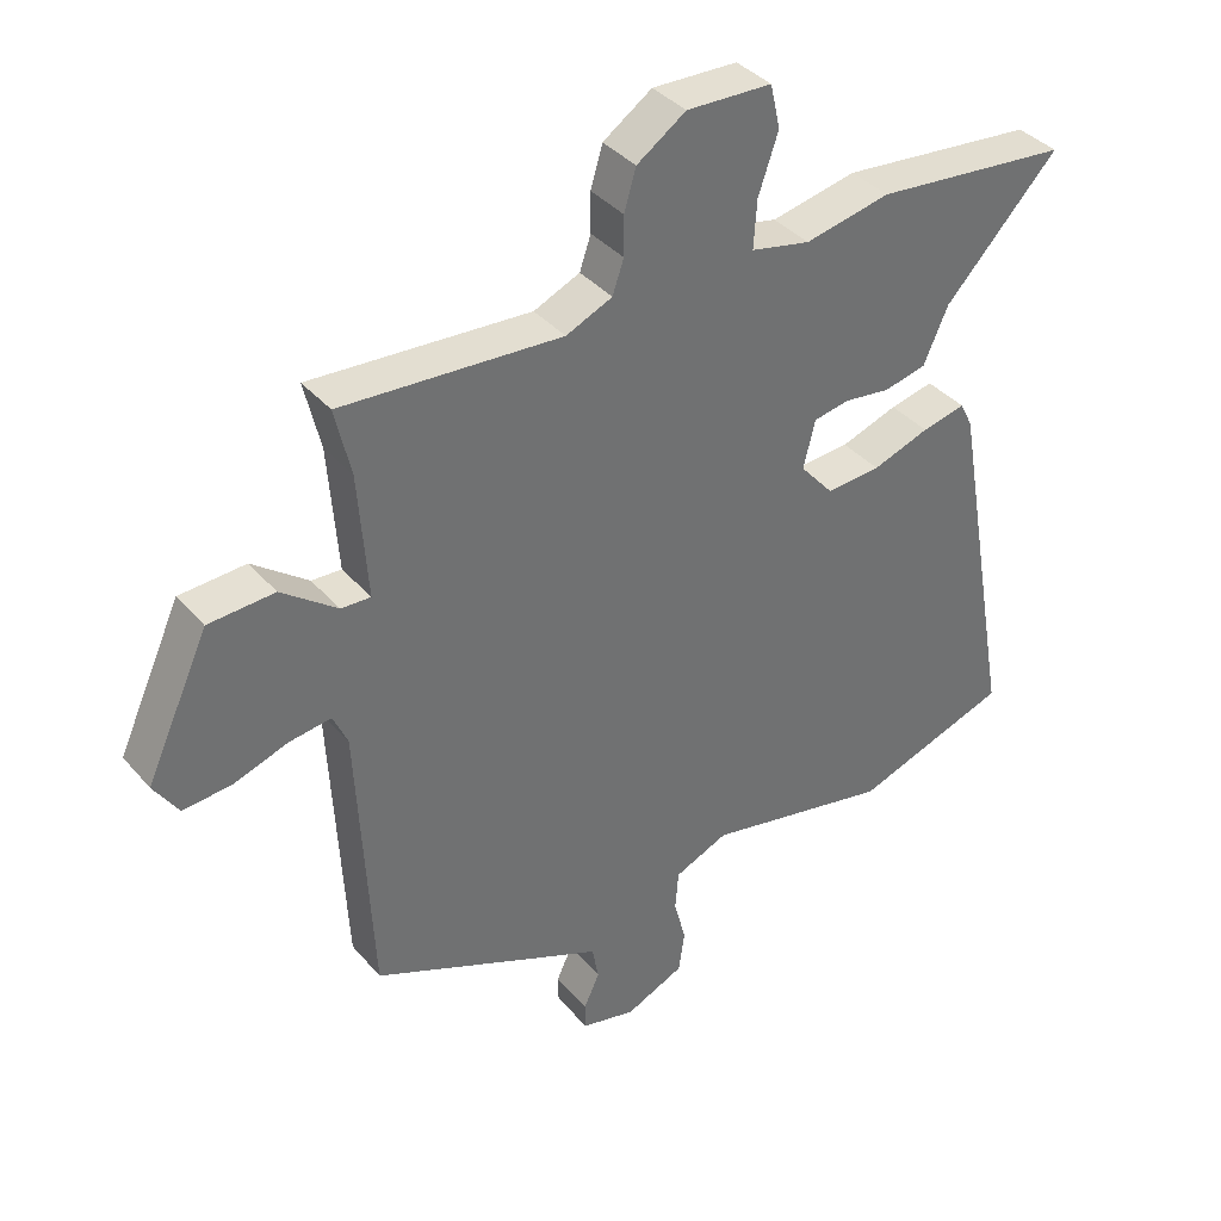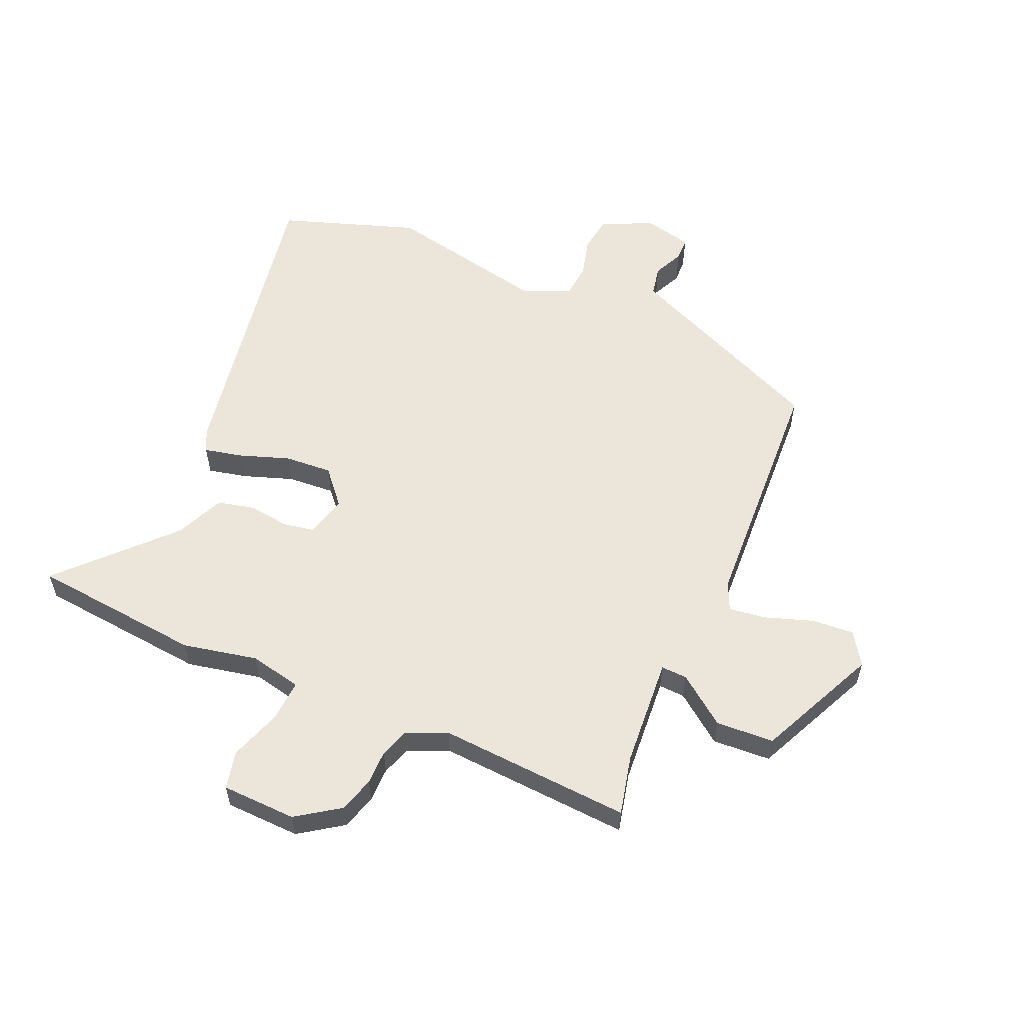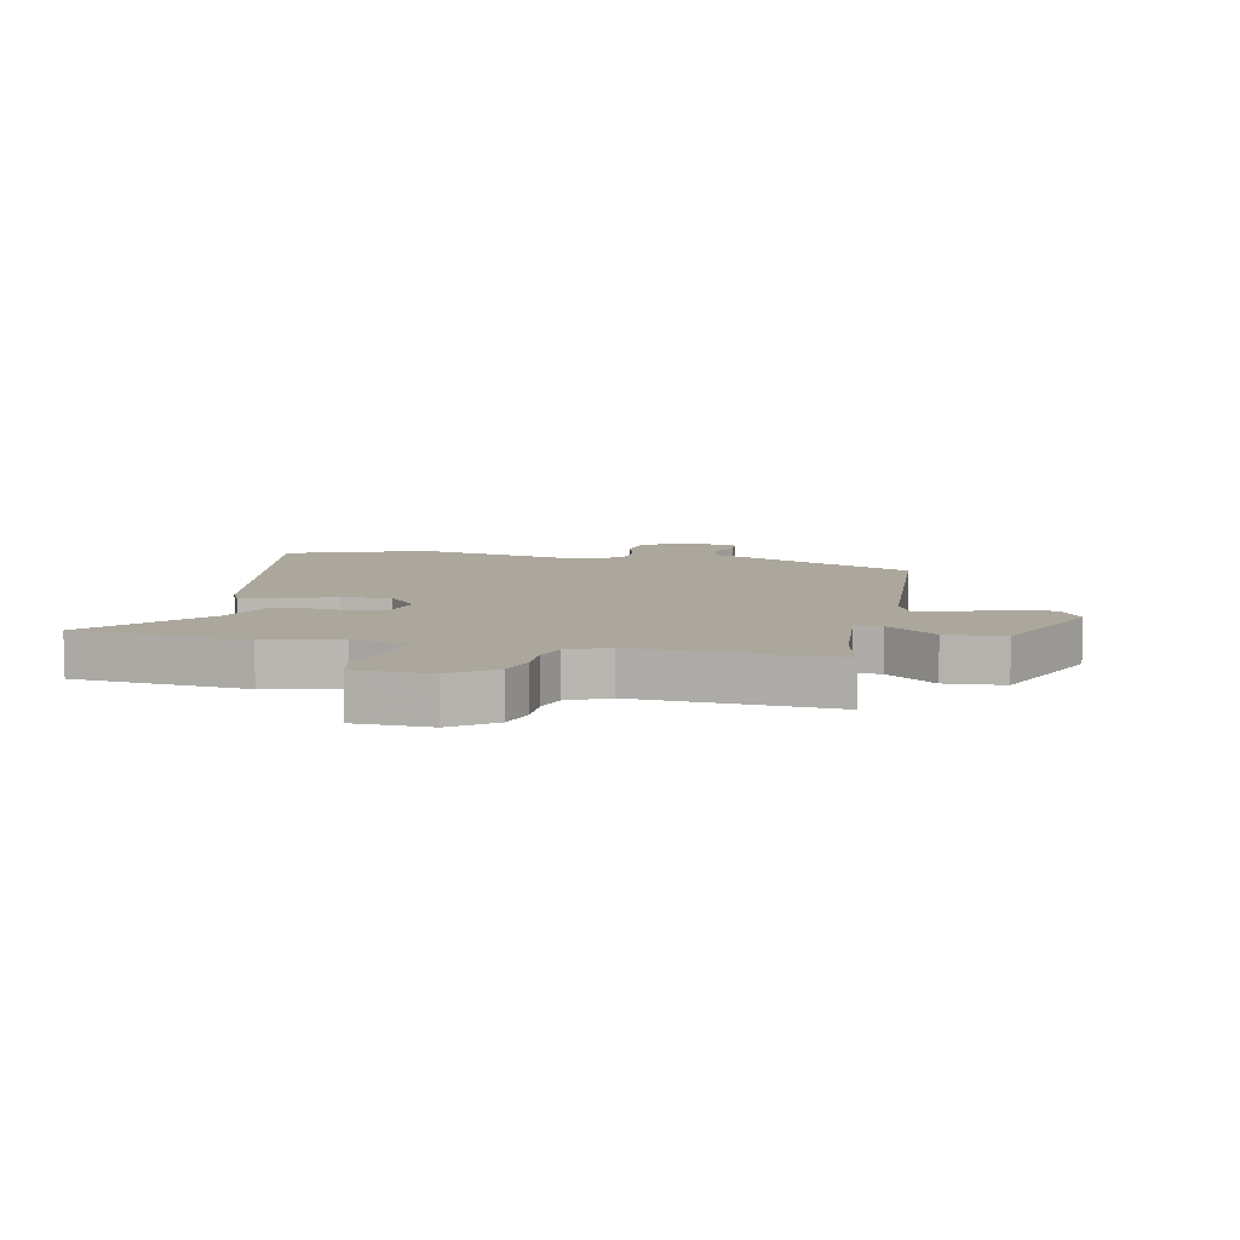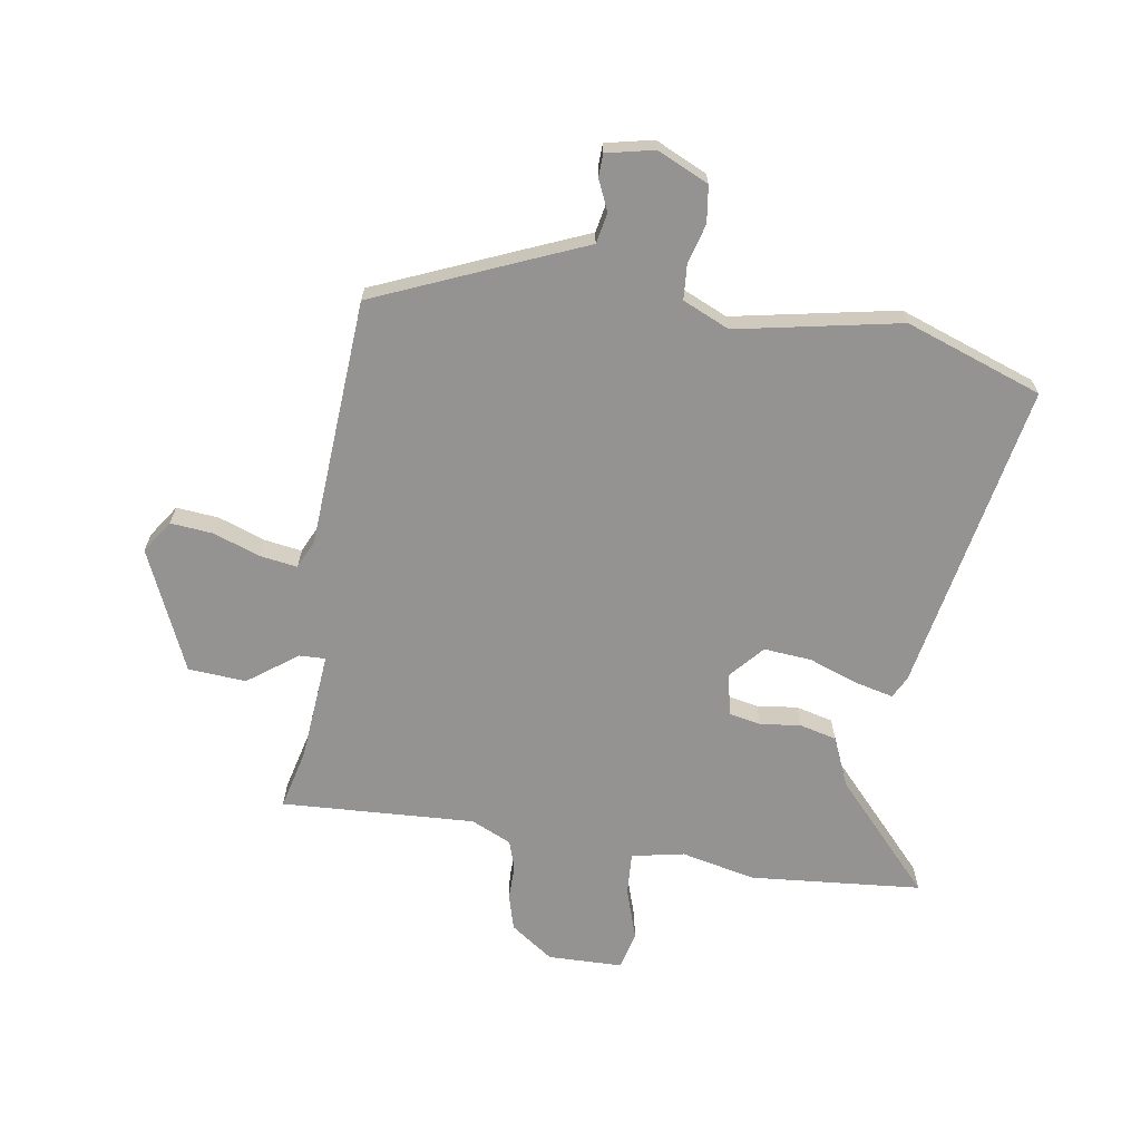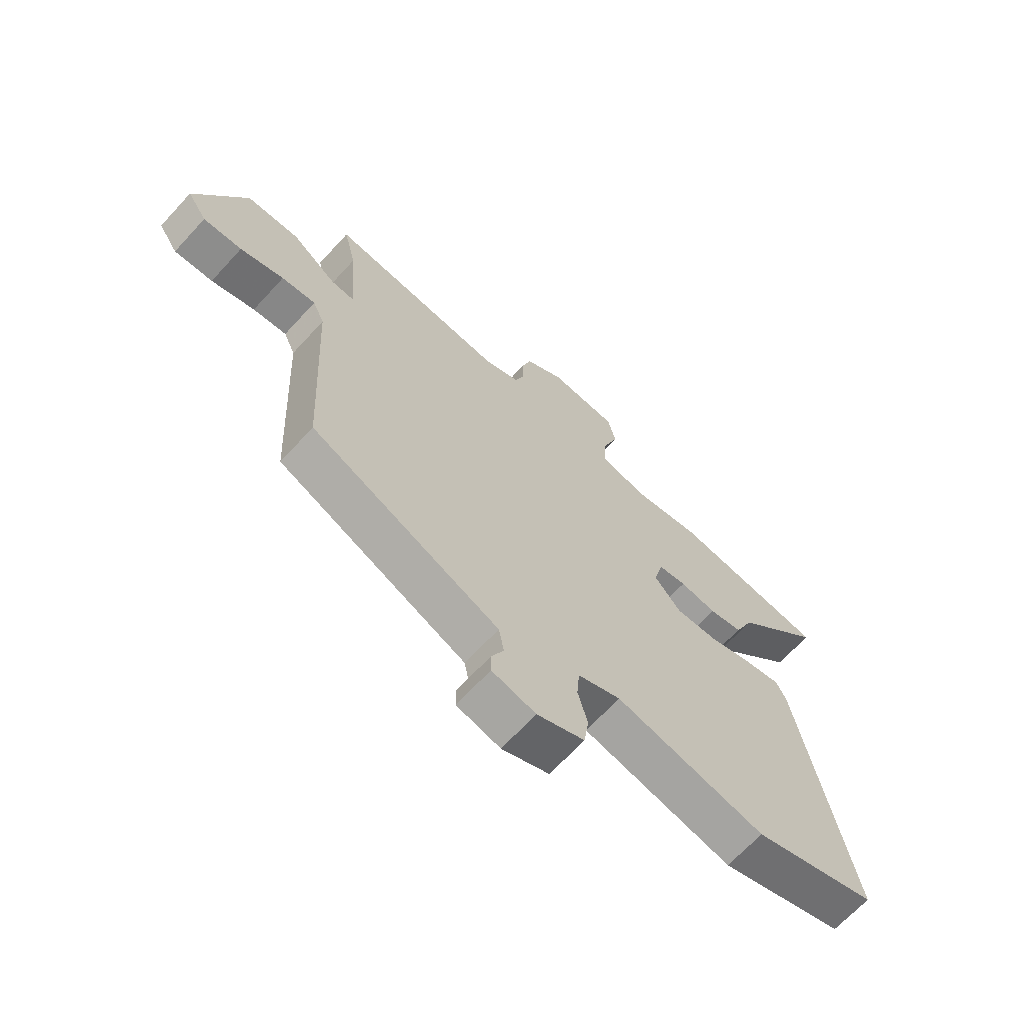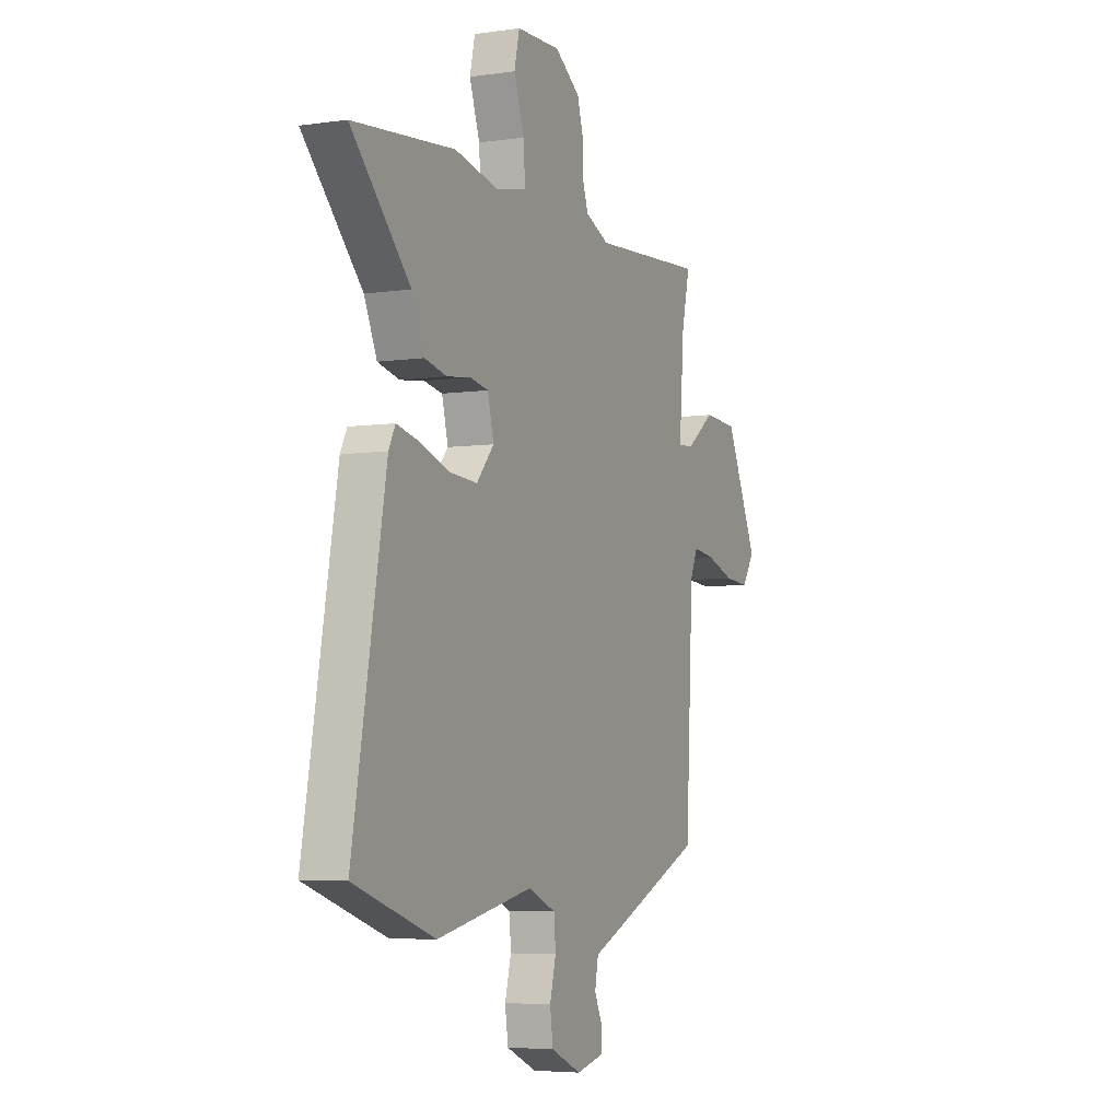
<metadata>
{"format":"obj","ext":"obj","renderer":"f3d","projection":"perspective","resolution":1024,"background":"white","views":[{"elev":37.6,"azim":144.5,"up":"+Z"},{"elev":57.0,"azim":23.6,"up":"+Y"},{"elev":8.4,"azim":11.4,"up":"+Y"},{"elev":-66.8,"azim":170.4,"up":"+Y"},{"elev":-67.4,"azim":137.4,"up":"+Z"},{"elev":-5.2,"azim":-65.5,"up":"+Z"}]}
</metadata>
<code>
v -0.652 0.07 0.485
v -0.356 0.07 0.514
v -0.227 0.07 0.487
v -0.137 0.07 0.506
v -0.142 0.07 0.579
v -0.172 0.07 0.667
v -0.157 0.07 0.733
v -0.028 0.07 0.737
v 0.046 0.07 0.686
v 0.064 0.07 0.625
v 0.064 0.07 0.565
v 0.081 0.07 0.515
v 0.151 0.07 0.484
v 0.484 0.07 0.505
v 0.46 0.07 0.402
v 0.446 0.07 0.213
v 0.491 0.07 0.215
v 0.575 0.07 0.278
v 0.675 0.07 0.272
v 0.77 0.07 0.065
v 0.733 0.07 0.009
v 0.66 0.07 0.015
v 0.578 0.07 0.043
v 0.514 0.07 0.052
v 0.492 0.07 0.003
v 0.47 0.07 -0.425
v 0.218 0.07 -0.535
v 0.116 0.07 -0.579
v 0.106 0.07 -0.632
v 0.13 0.07 -0.684
v 0.129 0.07 -0.724
v 0.047 0.07 -0.743
v -0.042 0.07 -0.703
v -0.051 0.07 -0.64
v -0.033 0.07 -0.571
v -0.038 0.07 -0.511
v -0.119 0.07 -0.476
v -0.401 0.07 -0.534
v -0.637 0.07 -0.453
v -0.541 0.07 0.084
v -0.522 0.07 0.122
v -0.456 0.07 0.107
v -0.37 0.07 0.077
v -0.288 0.07 0.071
v -0.237 0.07 0.13
v -0.255 0.07 0.202
v -0.309 0.07 0.212
v -0.379 0.07 0.203
v -0.443 0.07 0.218
v -0.48 0.07 0.302
v -0.652 0 0.485
v -0.356 0 0.514
v -0.227 0 0.487
v -0.137 0 0.506
v -0.142 0 0.579
v -0.172 0 0.667
v -0.157 0 0.733
v -0.028 0 0.737
v 0.046 0 0.686
v 0.064 0 0.625
v 0.064 0 0.565
v 0.081 0 0.515
v 0.151 0 0.484
v 0.484 0 0.505
v 0.46 0 0.402
v 0.446 0 0.213
v 0.491 0 0.215
v 0.575 0 0.278
v 0.675 0 0.272
v 0.77 0 0.065
v 0.733 0 0.009
v 0.66 0 0.015
v 0.578 0 0.043
v 0.514 0 0.052
v 0.492 0 0.003
v 0.47 0 -0.425
v 0.218 0 -0.535
v 0.116 0 -0.579
v 0.106 0 -0.632
v 0.13 0 -0.684
v 0.129 0 -0.724
v 0.047 0 -0.743
v -0.042 0 -0.703
v -0.051 0 -0.64
v -0.033 0 -0.571
v -0.038 0 -0.511
v -0.119 0 -0.476
v -0.401 0 -0.534
v -0.637 0 -0.453
v -0.541 0 0.084
v -0.522 0 0.122
v -0.456 0 0.107
v -0.37 0 0.077
v -0.288 0 0.071
v -0.237 0 0.13
v -0.255 0 0.202
v -0.309 0 0.212
v -0.379 0 0.203
v -0.443 0 0.218
v -0.48 0 0.302
f 47 48 49 50
f 1 2 3
f 50 1 3
f 47 50 3
f 46 47 3
f 45 46 3 4
f 41 42 43
f 40 41 43
f 39 40 43
f 38 39 43
f 37 38 43
f 36 37 43 44
f 33 34 35
f 32 33 35
f 31 32 35
f 30 31 35
f 29 30 35
f 28 29 35 36
f 36 44 45
f 28 36 45
f 27 28 45
f 26 27 45
f 25 26 45
f 21 22 23
f 20 21 23
f 19 20 23
f 18 19 23
f 17 18 23
f 16 17 23 24
f 13 14 15
f 13 15 16
f 25 45 4
f 24 25 4
f 16 24 4
f 13 16 4
f 12 13 4
f 9 10 11
f 8 9 11
f 7 8 11
f 6 7 11
f 5 6 11
f 4 5 11 12
f 100 99 98 97
f 53 52 51
f 53 51 100
f 53 100 97
f 53 97 96
f 54 53 96 95
f 93 92 91
f 93 91 90
f 93 90 89
f 93 89 88
f 93 88 87
f 94 93 87 86
f 85 84 83
f 85 83 82
f 85 82 81
f 85 81 80
f 85 80 79
f 86 85 79 78
f 95 94 86
f 95 86 78
f 95 78 77
f 95 77 76
f 95 76 75
f 73 72 71
f 73 71 70
f 73 70 69
f 73 69 68
f 73 68 67
f 74 73 67 66
f 65 64 63
f 66 65 63
f 54 95 75
f 54 75 74
f 54 74 66
f 54 66 63
f 54 63 62
f 61 60 59
f 61 59 58
f 61 58 57
f 61 57 56
f 61 56 55
f 62 61 55 54
f 1 51 52 2
f 2 52 53 3
f 3 53 54 4
f 4 54 55 5
f 5 55 56 6
f 6 56 57 7
f 7 57 58 8
f 8 58 59 9
f 9 59 60 10
f 10 60 61 11
f 11 61 62 12
f 12 62 63 13
f 13 63 64 14
f 14 64 65 15
f 15 65 66 16
f 16 66 67 17
f 17 67 68 18
f 18 68 69 19
f 19 69 70 20
f 20 70 71 21
f 21 71 72 22
f 22 72 73 23
f 23 73 74 24
f 24 74 75 25
f 25 75 76 26
f 26 76 77 27
f 27 77 78 28
f 28 78 79 29
f 29 79 80 30
f 30 80 81 31
f 31 81 82 32
f 32 82 83 33
f 33 83 84 34
f 34 84 85 35
f 35 85 86 36
f 36 86 87 37
f 37 87 88 38
f 38 88 89 39
f 39 89 90 40
f 40 90 91 41
f 41 91 92 42
f 42 92 93 43
f 43 93 94 44
f 44 94 95 45
f 45 95 96 46
f 46 96 97 47
f 47 97 98 48
f 48 98 99 49
f 49 99 100 50
f 50 100 51 1

</code>
